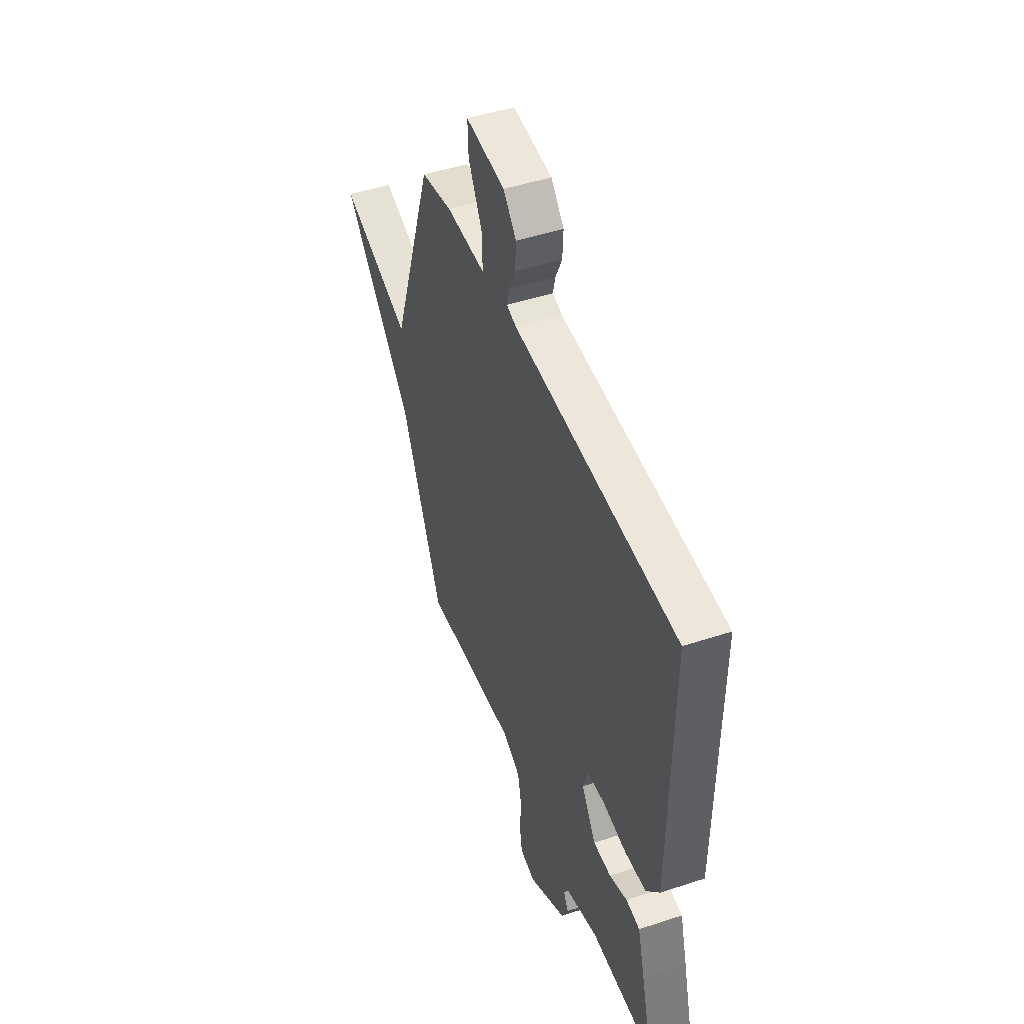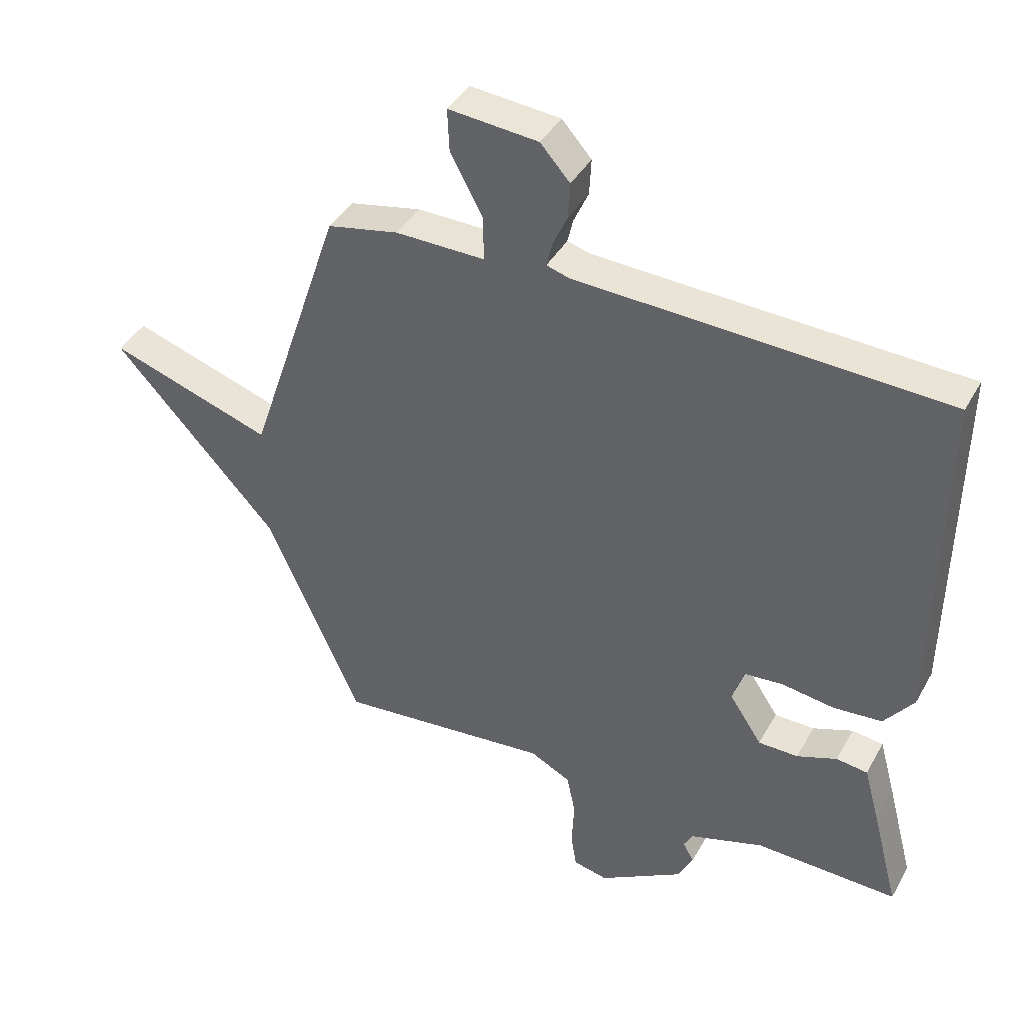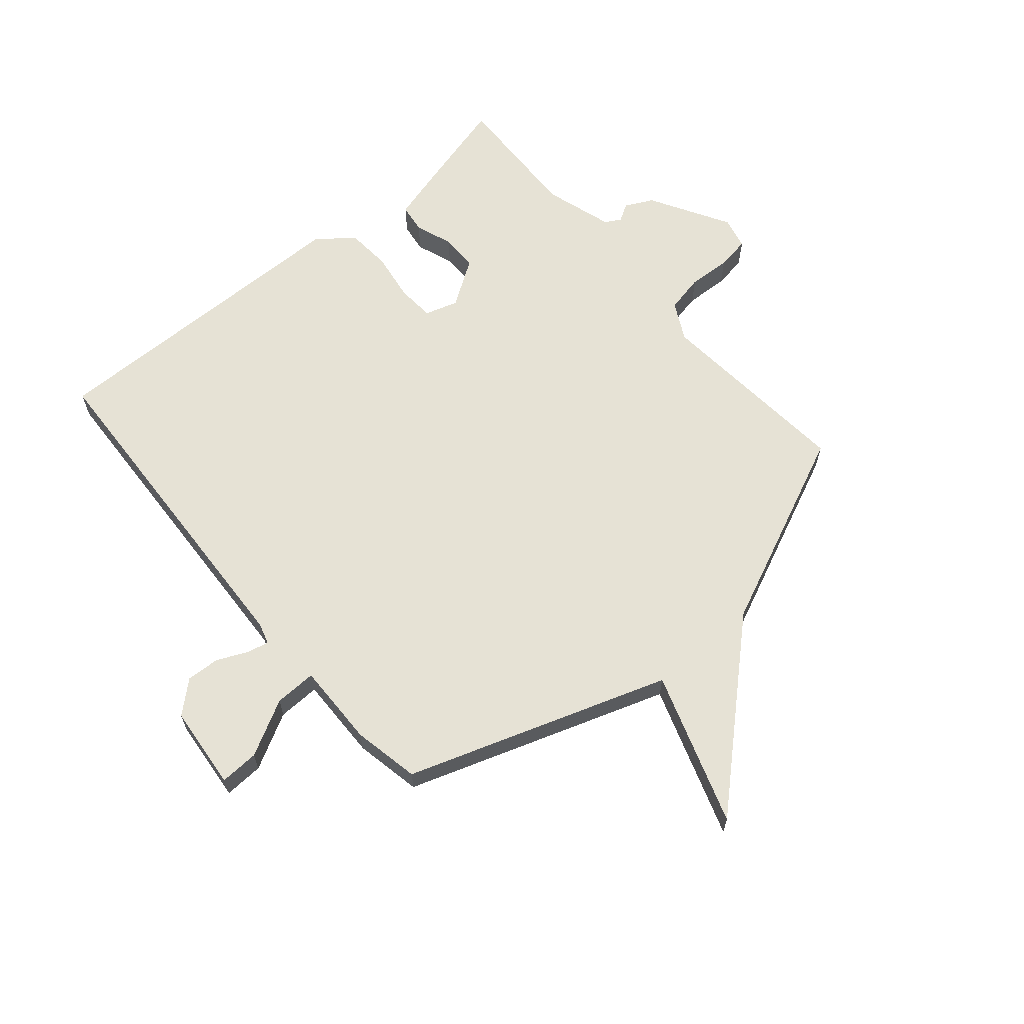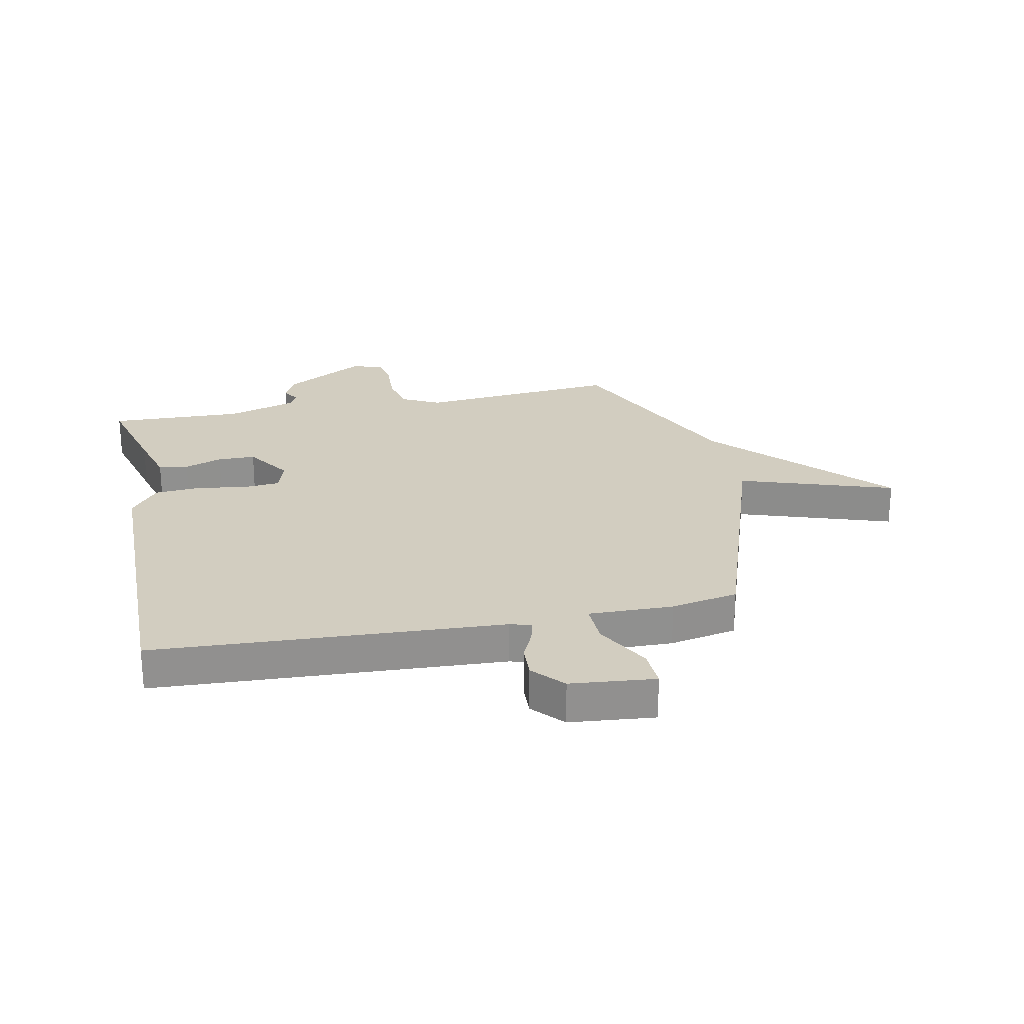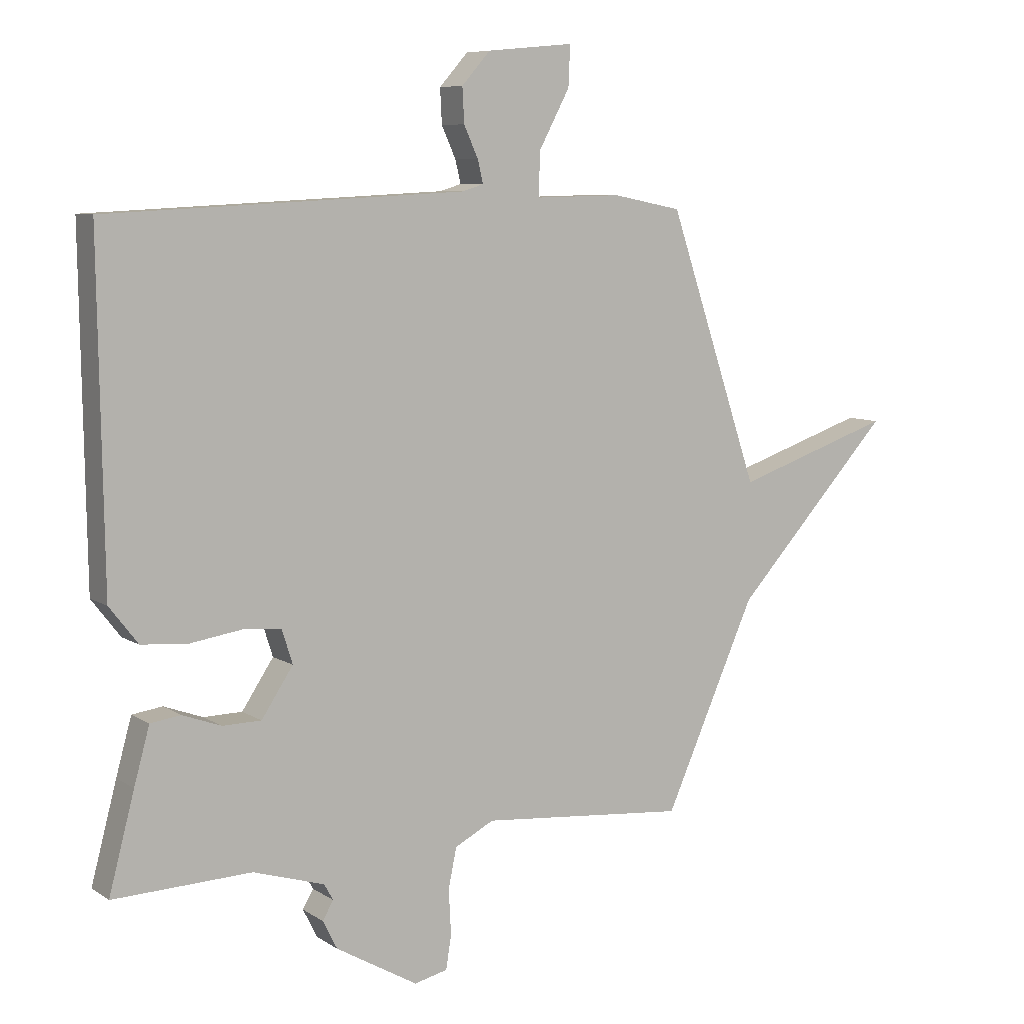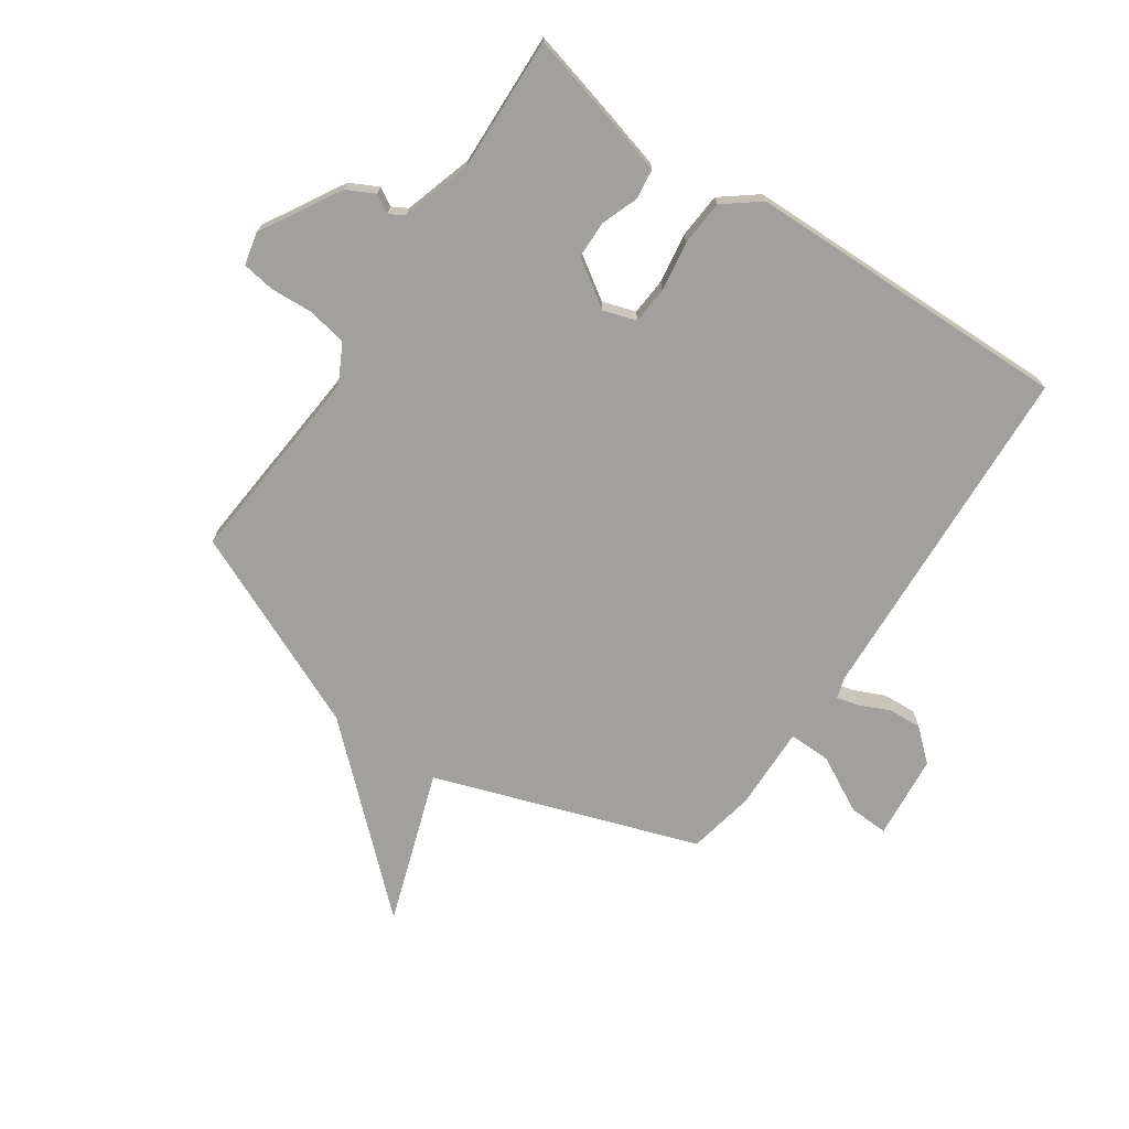
<metadata>
{"format":"obj","ext":"obj","renderer":"f3d","projection":"perspective","resolution":1024,"background":"white","views":[{"elev":47.1,"azim":-110.5,"up":"+Z"},{"elev":40.1,"azim":-153.2,"up":"+Z"},{"elev":63.9,"azim":49.6,"up":"+Y"},{"elev":24.7,"azim":-11.6,"up":"+Y"},{"elev":7.8,"azim":-30.8,"up":"+Z"},{"elev":-71.6,"azim":-124.1,"up":"+Y"}]}
</metadata>
<code>
v -0.5 0.07 0.5
v 0.101 0.07 0.53
v 0.137 0.07 0.541
v 0.128 0.07 0.579
v 0.104 0.07 0.632
v 0.101 0.07 0.69
v 0.149 0.07 0.744
v 0.295 0.07 0.758
v 0.292 0.07 0.69
v 0.24 0.07 0.593
v 0.238 0.07 0.52
v 0.384 0.07 0.523
v 0.5 0.07 0.5
v 0.654 0.07 0.045
v 0.92 0.07 0.134
v 0.654 0.07 -0.155
v 0.5 0.07 -0.5
v 0.152 0.07 -0.469
v 0.086 0.07 -0.503
v 0.072 0.07 -0.57
v 0.076 0.07 -0.645
v 0.067 0.07 -0.702
v 0.011 0.07 -0.715
v -0.127 0.07 -0.635
v -0.151 0.07 -0.587
v -0.133 0.07 -0.556
v -0.148 0.07 -0.529
v -0.268 0.07 -0.492
v -0.5 0.07 -0.5
v -0.457 0.07 -0.337
v -0.431 0.07 -0.243
v -0.38 0.07 -0.236
v -0.315 0.07 -0.26
v -0.25 0.07 -0.259
v -0.197 0.07 -0.179
v -0.215 0.07 -0.122
v -0.279 0.07 -0.117
v -0.365 0.07 -0.13
v -0.444 0.07 -0.124
v -0.492 0.07 -0.062
v -0.5 0 0.5
v 0.101 0 0.53
v 0.137 0 0.541
v 0.128 0 0.579
v 0.104 0 0.632
v 0.101 0 0.69
v 0.149 0 0.744
v 0.295 0 0.758
v 0.292 0 0.69
v 0.24 0 0.593
v 0.238 0 0.52
v 0.384 0 0.523
v 0.5 0 0.5
v 0.654 0 0.045
v 0.92 0 0.134
v 0.654 0 -0.155
v 0.5 0 -0.5
v 0.152 0 -0.469
v 0.086 0 -0.503
v 0.072 0 -0.57
v 0.076 0 -0.645
v 0.067 0 -0.702
v 0.011 0 -0.715
v -0.127 0 -0.635
v -0.151 0 -0.587
v -0.133 0 -0.556
v -0.148 0 -0.529
v -0.268 0 -0.492
v -0.5 0 -0.5
v -0.457 0 -0.337
v -0.431 0 -0.243
v -0.38 0 -0.236
v -0.315 0 -0.26
v -0.25 0 -0.259
v -0.197 0 -0.179
v -0.215 0 -0.122
v -0.279 0 -0.117
v -0.365 0 -0.13
v -0.444 0 -0.124
v -0.492 0 -0.062
f 40 1 2
f 39 40 2
f 38 39 2
f 37 38 2
f 36 37 2 3
f 35 36 3
f 31 32 33
f 30 31 33
f 29 30 33
f 28 29 33
f 27 28 33 34
f 26 27 34 35
f 24 25 26
f 23 24 26
f 22 23 26
f 21 22 26
f 20 21 26
f 26 35 3
f 20 26 3
f 19 20 3
f 16 17 18
f 16 18 19
f 15 16 19
f 14 15 19
f 13 14 19
f 12 13 19
f 11 12 19
f 8 9 10
f 7 8 10
f 6 7 10
f 5 6 10
f 4 5 10
f 3 4 10 11
f 3 11 19
f 42 41 80
f 42 80 79
f 42 79 78
f 42 78 77
f 43 42 77 76
f 43 76 75
f 73 72 71
f 73 71 70
f 73 70 69
f 73 69 68
f 74 73 68 67
f 75 74 67 66
f 66 65 64
f 66 64 63
f 66 63 62
f 66 62 61
f 66 61 60
f 43 75 66
f 43 66 60
f 43 60 59
f 58 57 56
f 59 58 56
f 59 56 55
f 59 55 54
f 59 54 53
f 59 53 52
f 59 52 51
f 50 49 48
f 50 48 47
f 50 47 46
f 50 46 45
f 50 45 44
f 51 50 44 43
f 59 51 43
f 1 41 42 2
f 2 42 43 3
f 3 43 44 4
f 4 44 45 5
f 5 45 46 6
f 6 46 47 7
f 7 47 48 8
f 8 48 49 9
f 9 49 50 10
f 10 50 51 11
f 11 51 52 12
f 12 52 53 13
f 13 53 54 14
f 14 54 55 15
f 15 55 56 16
f 16 56 57 17
f 17 57 58 18
f 18 58 59 19
f 19 59 60 20
f 20 60 61 21
f 21 61 62 22
f 22 62 63 23
f 23 63 64 24
f 24 64 65 25
f 25 65 66 26
f 26 66 67 27
f 27 67 68 28
f 28 68 69 29
f 29 69 70 30
f 30 70 71 31
f 31 71 72 32
f 32 72 73 33
f 33 73 74 34
f 34 74 75 35
f 35 75 76 36
f 36 76 77 37
f 37 77 78 38
f 38 78 79 39
f 39 79 80 40
f 40 80 41 1

</code>
